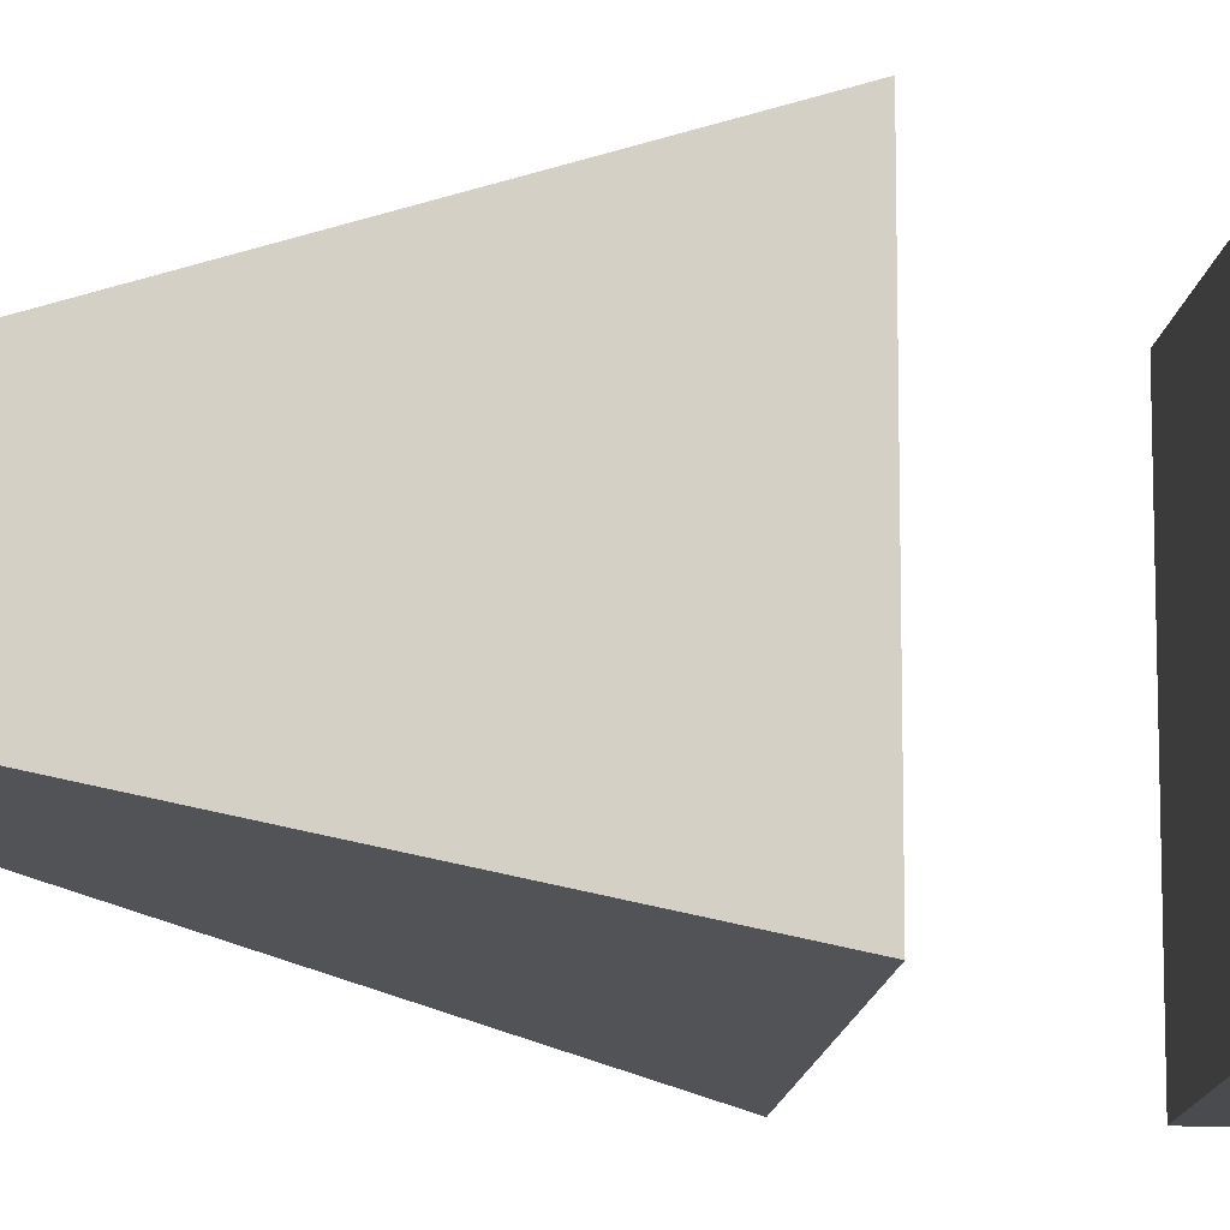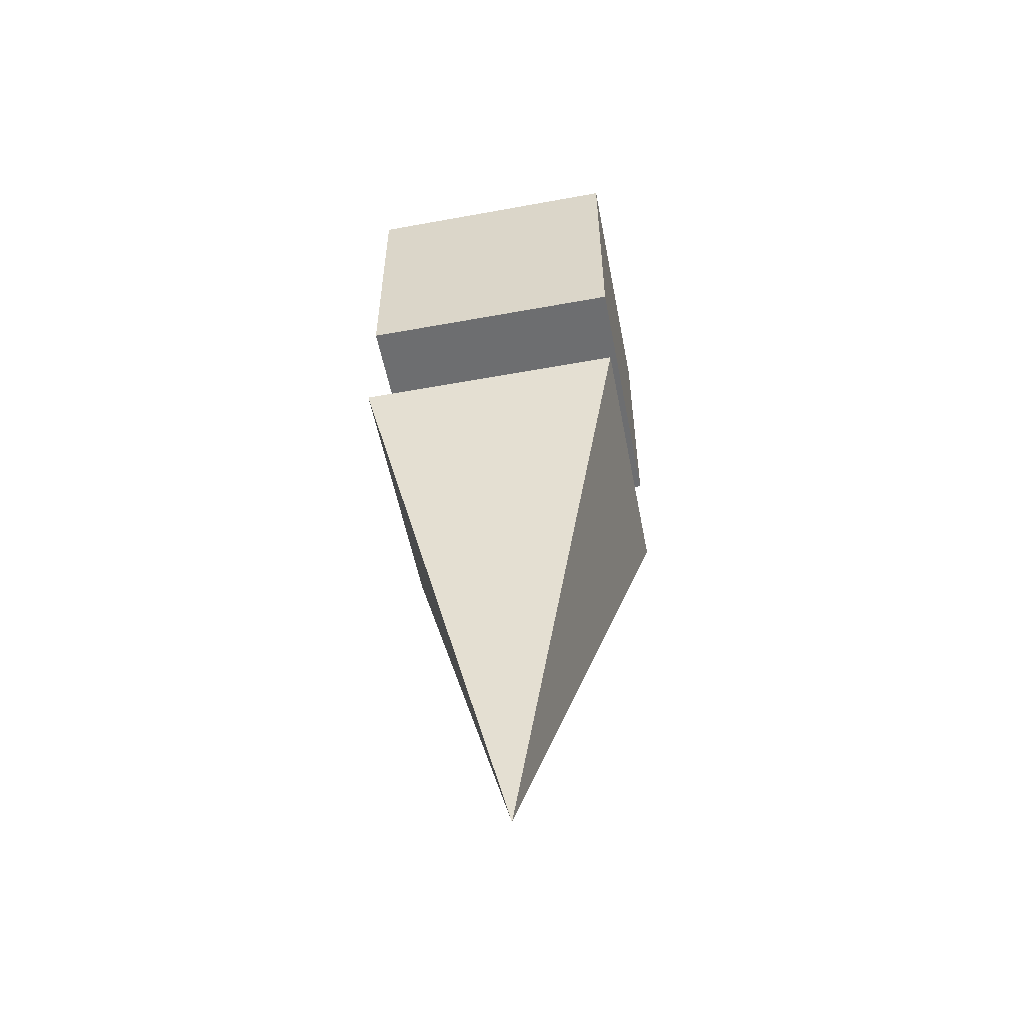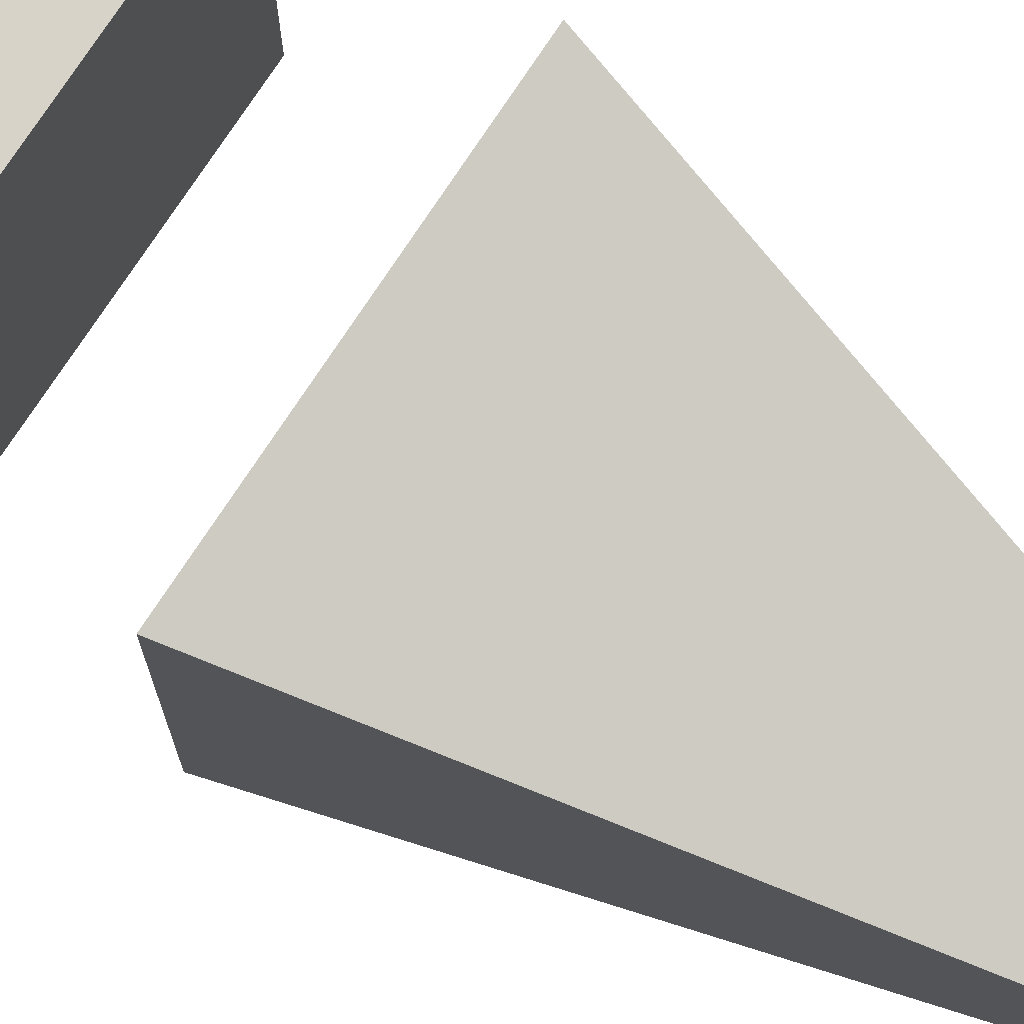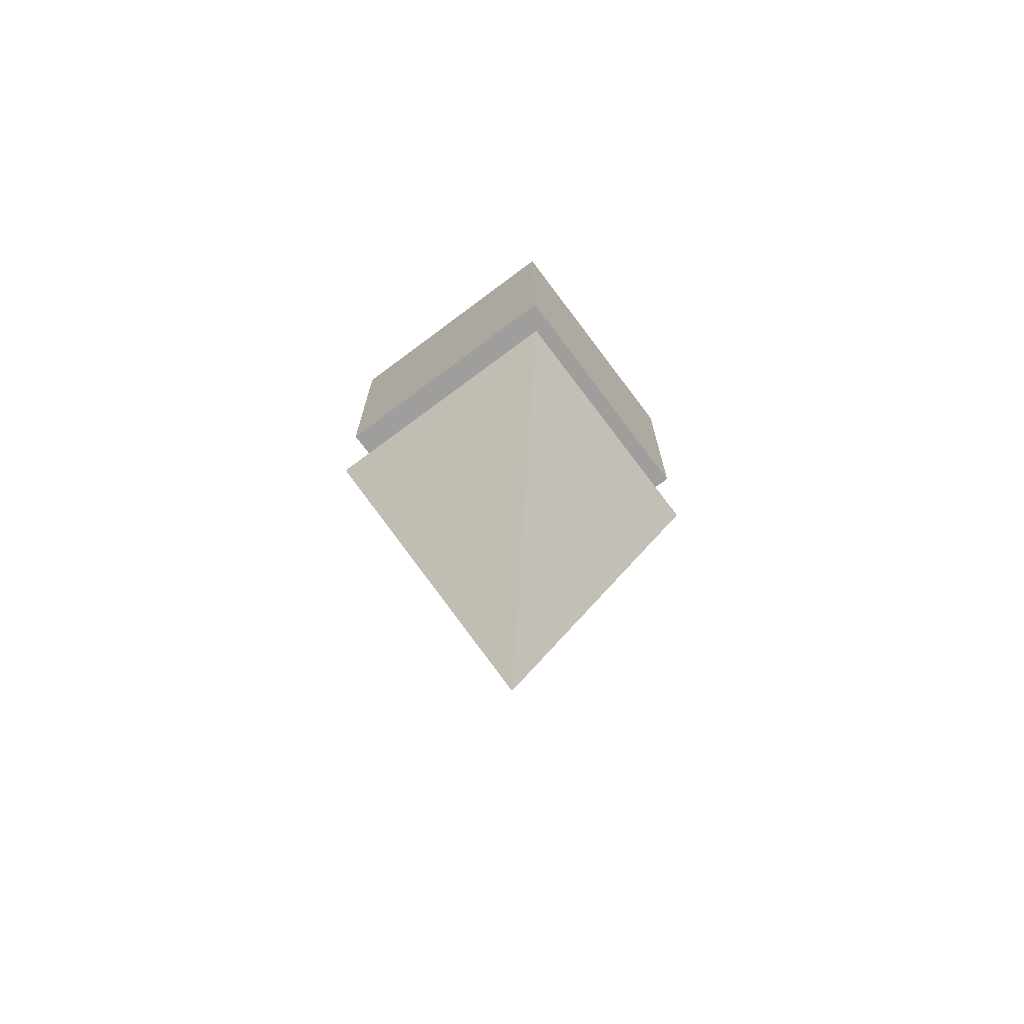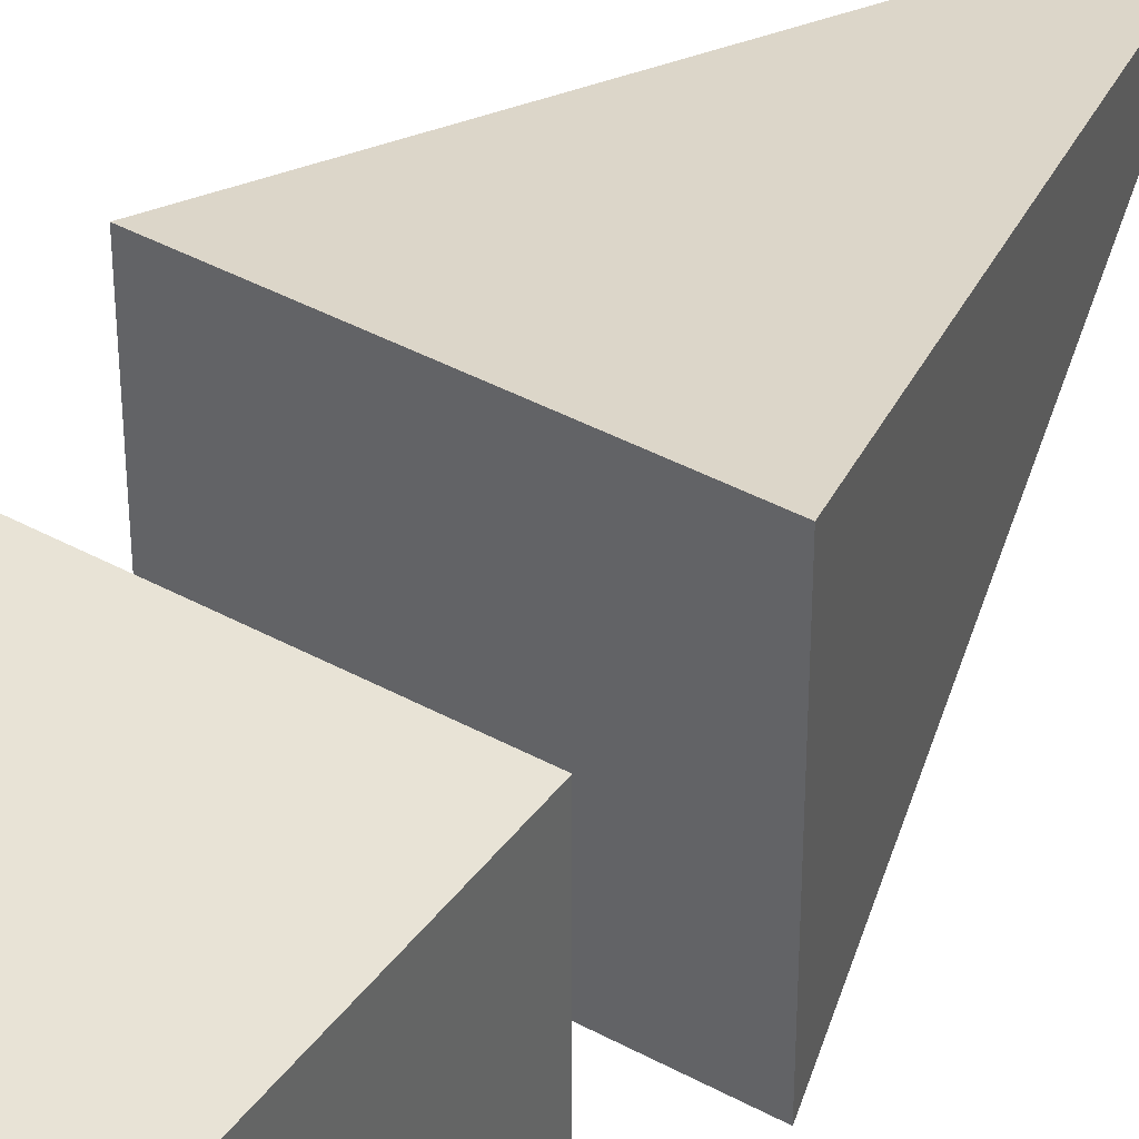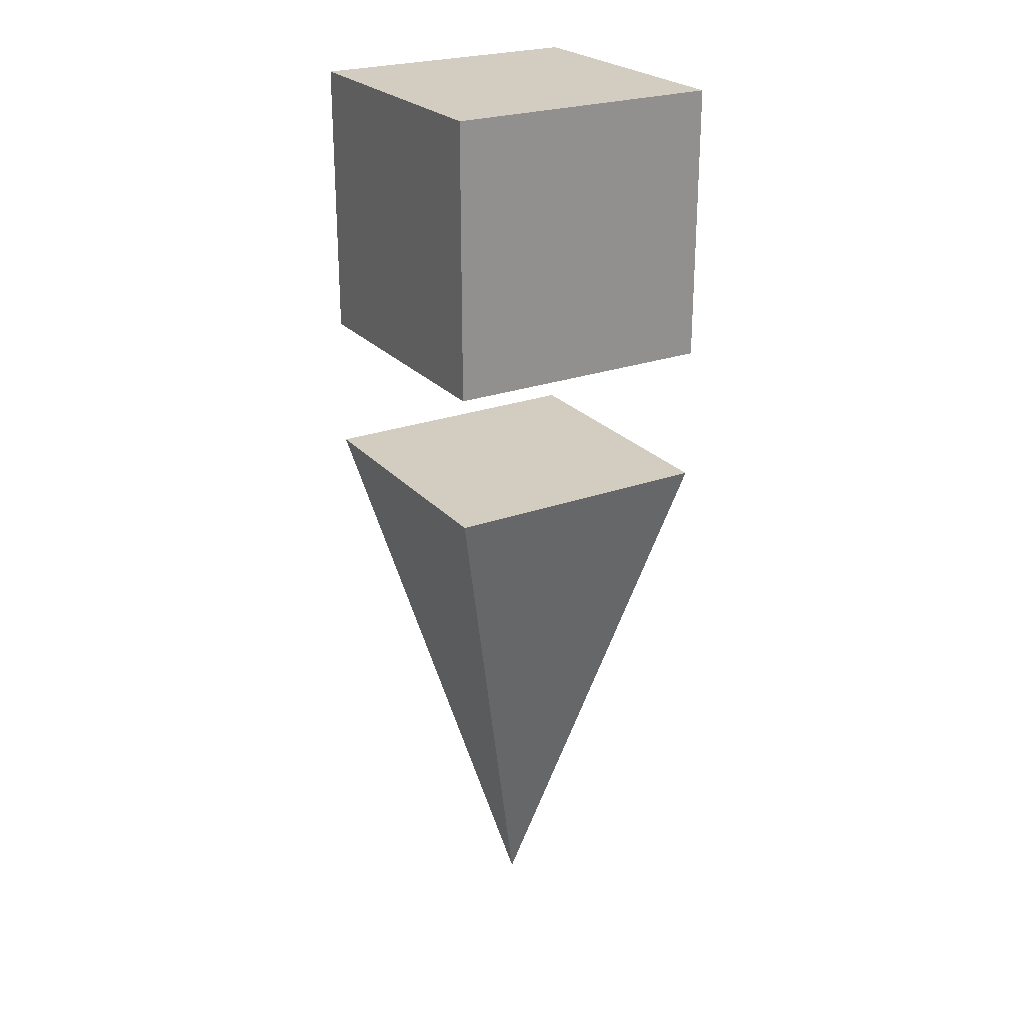
<metadata>
{"format":"obj","ext":"obj","renderer":"f3d","projection":"perspective","resolution":1024,"background":"white","views":[{"elev":-14.3,"azim":82.8,"up":"+Z"},{"elev":-54.2,"azim":11.0,"up":"+Y"},{"elev":76.9,"azim":-56.4,"up":"+Z"},{"elev":-71.1,"azim":126.9,"up":"+Y"},{"elev":41.4,"azim":-146.5,"up":"+Z"},{"elev":24.7,"azim":-120.7,"up":"+Y"}]}
</metadata>
<code>
o 立方体
v 0 -1 0
v 1 3 -1
v 1 3 1
v -1 3 -1
v -1 3 1
v 1 4 -1
v 1 6 -1
v 1 4 1
v 1 6 1
v -1 4 -1
v -1 6 -1
v -1 4 1
v -1 6 1
f 1 2 3
f 1 3 5
f 1 5 4
f 1 4 2
f 3 4 5
f 7 8 6
f 9 12 8
f 13 10 12
f 11 6 10
f 12 6 8
f 9 11 13
f 3 2 4
f 7 9 8
f 9 13 12
f 13 11 10
f 11 7 6
f 12 10 6
f 9 7 11

</code>
